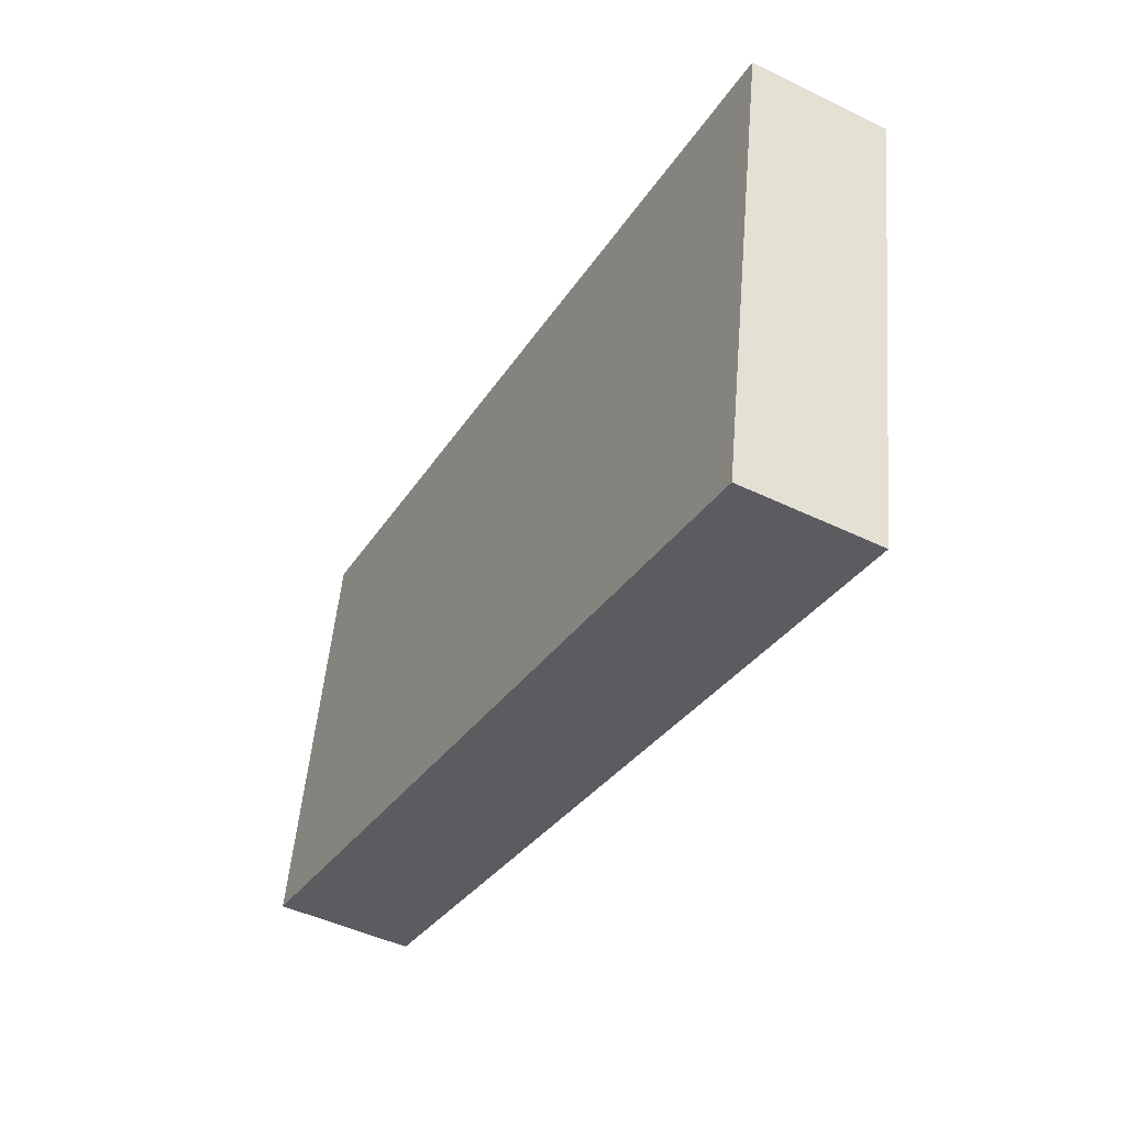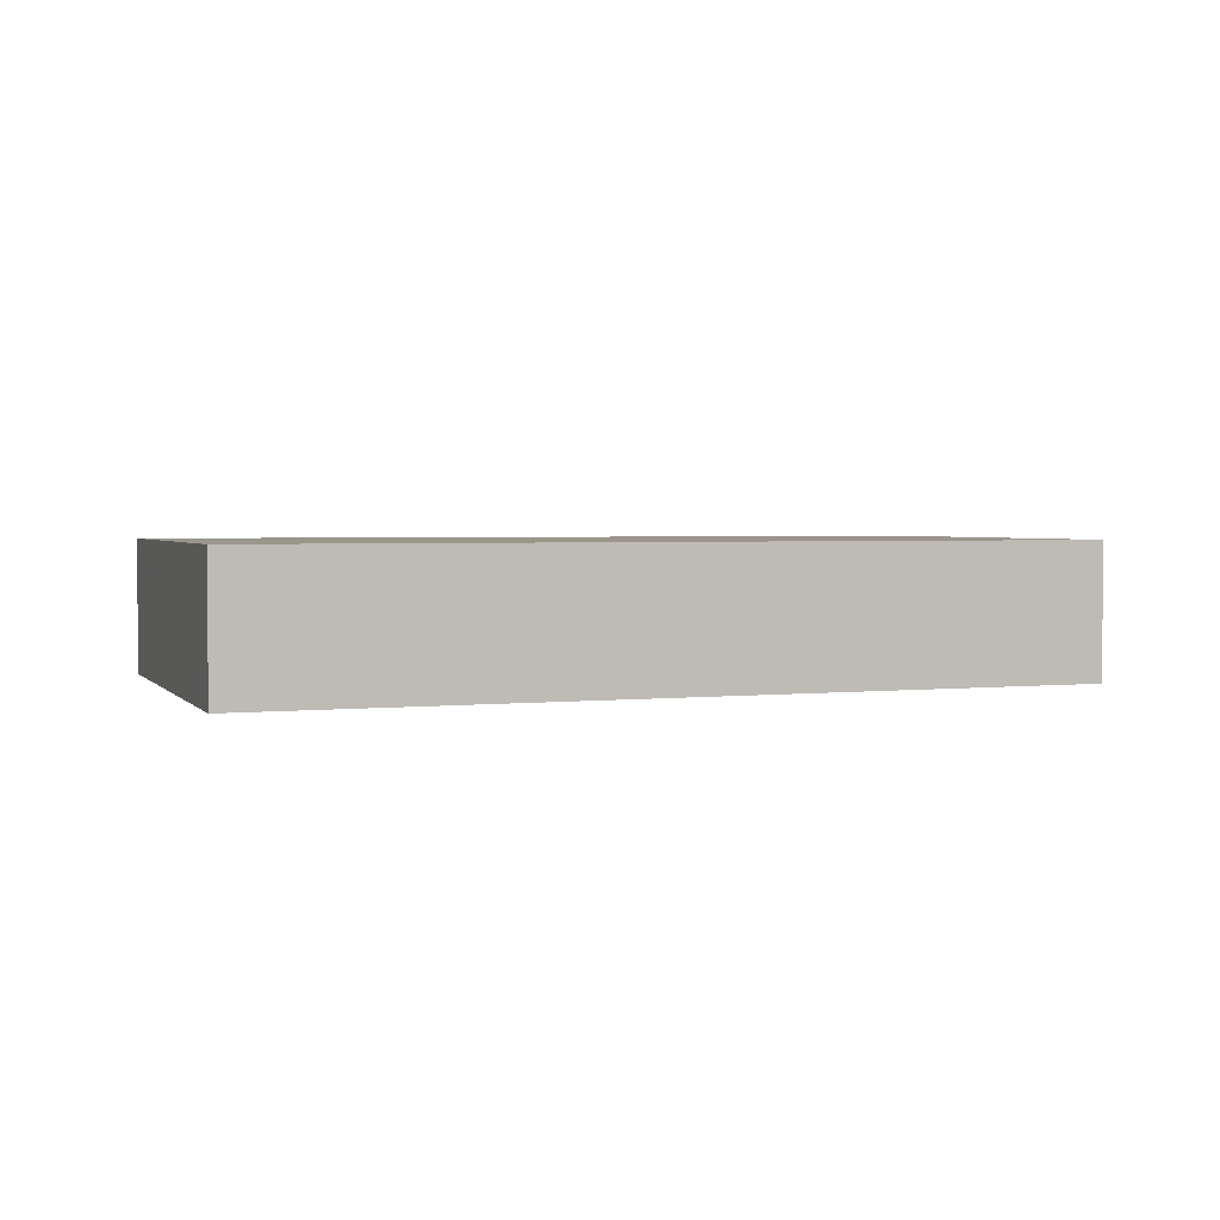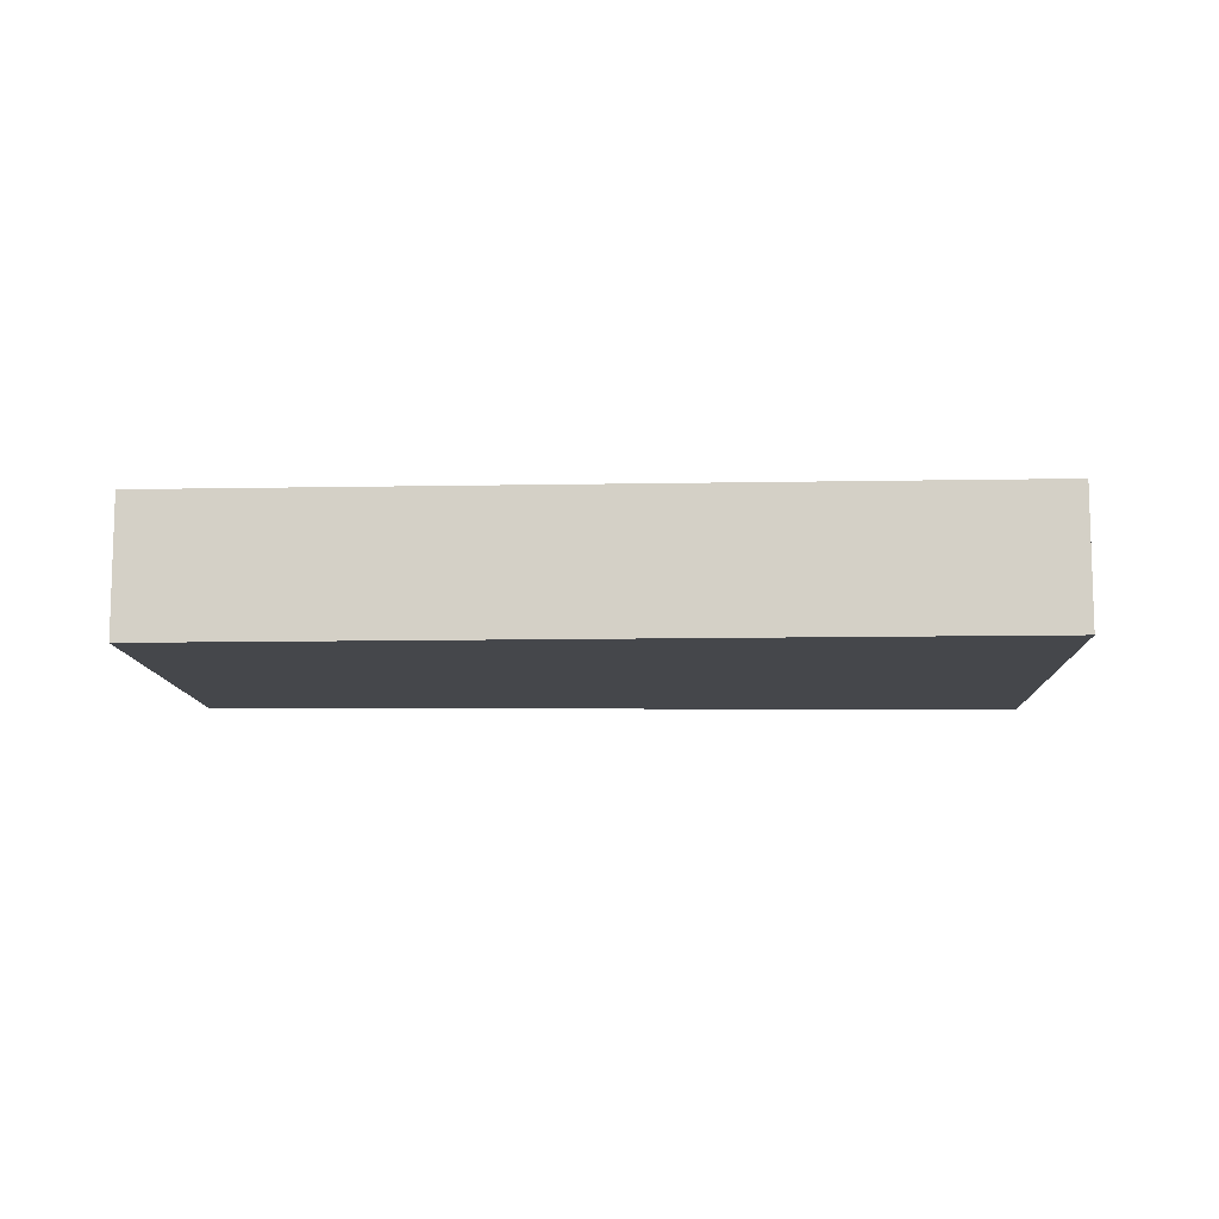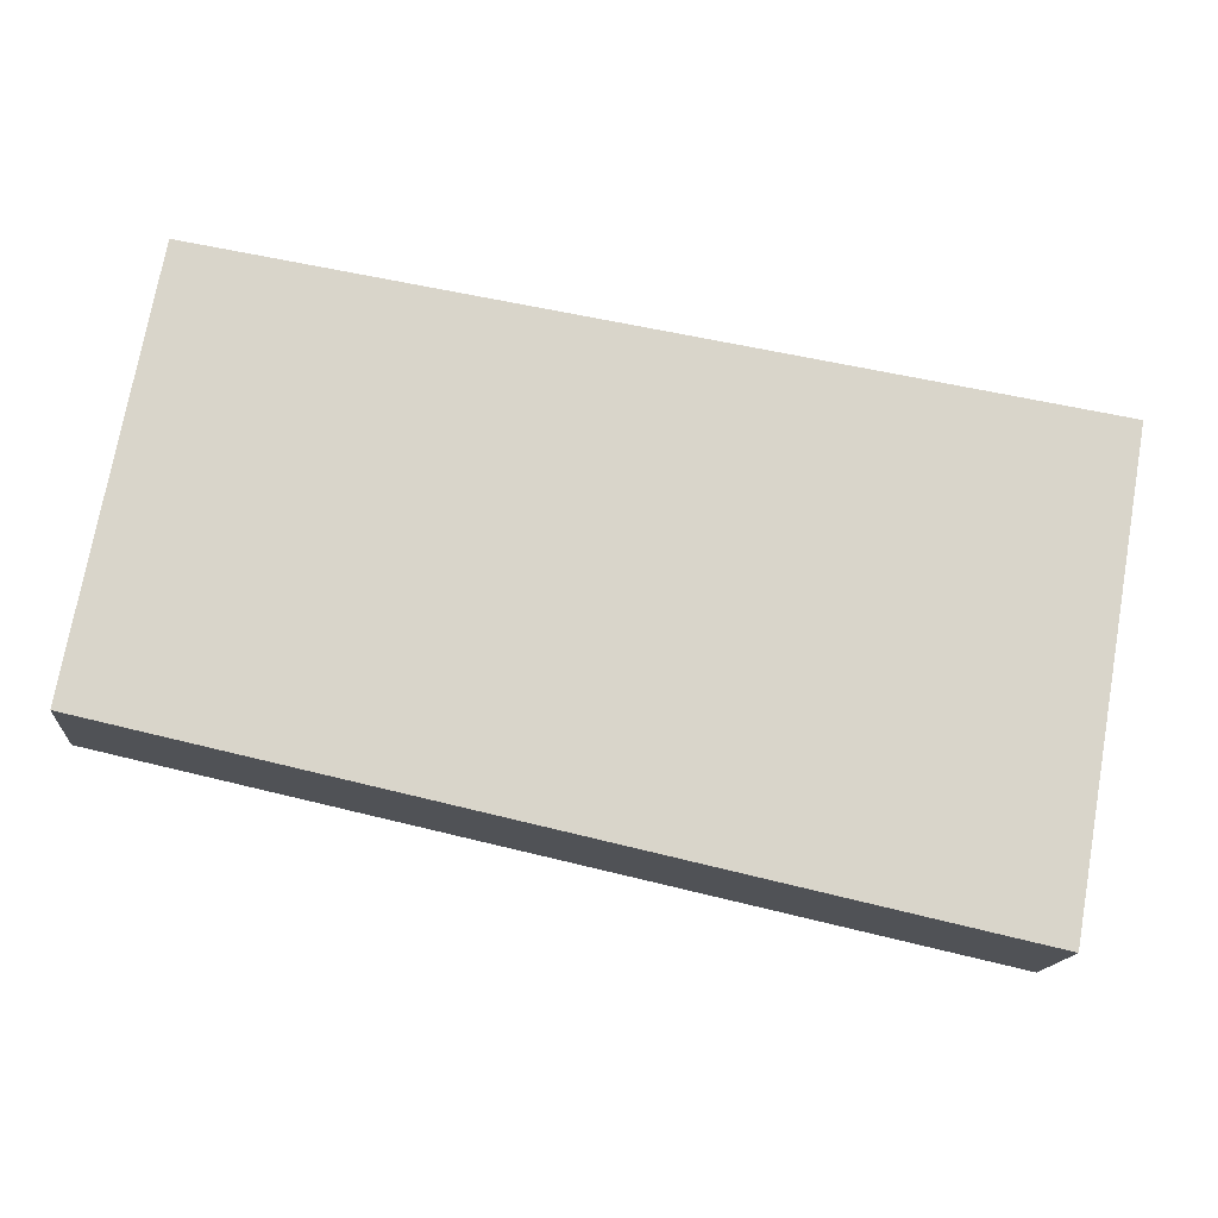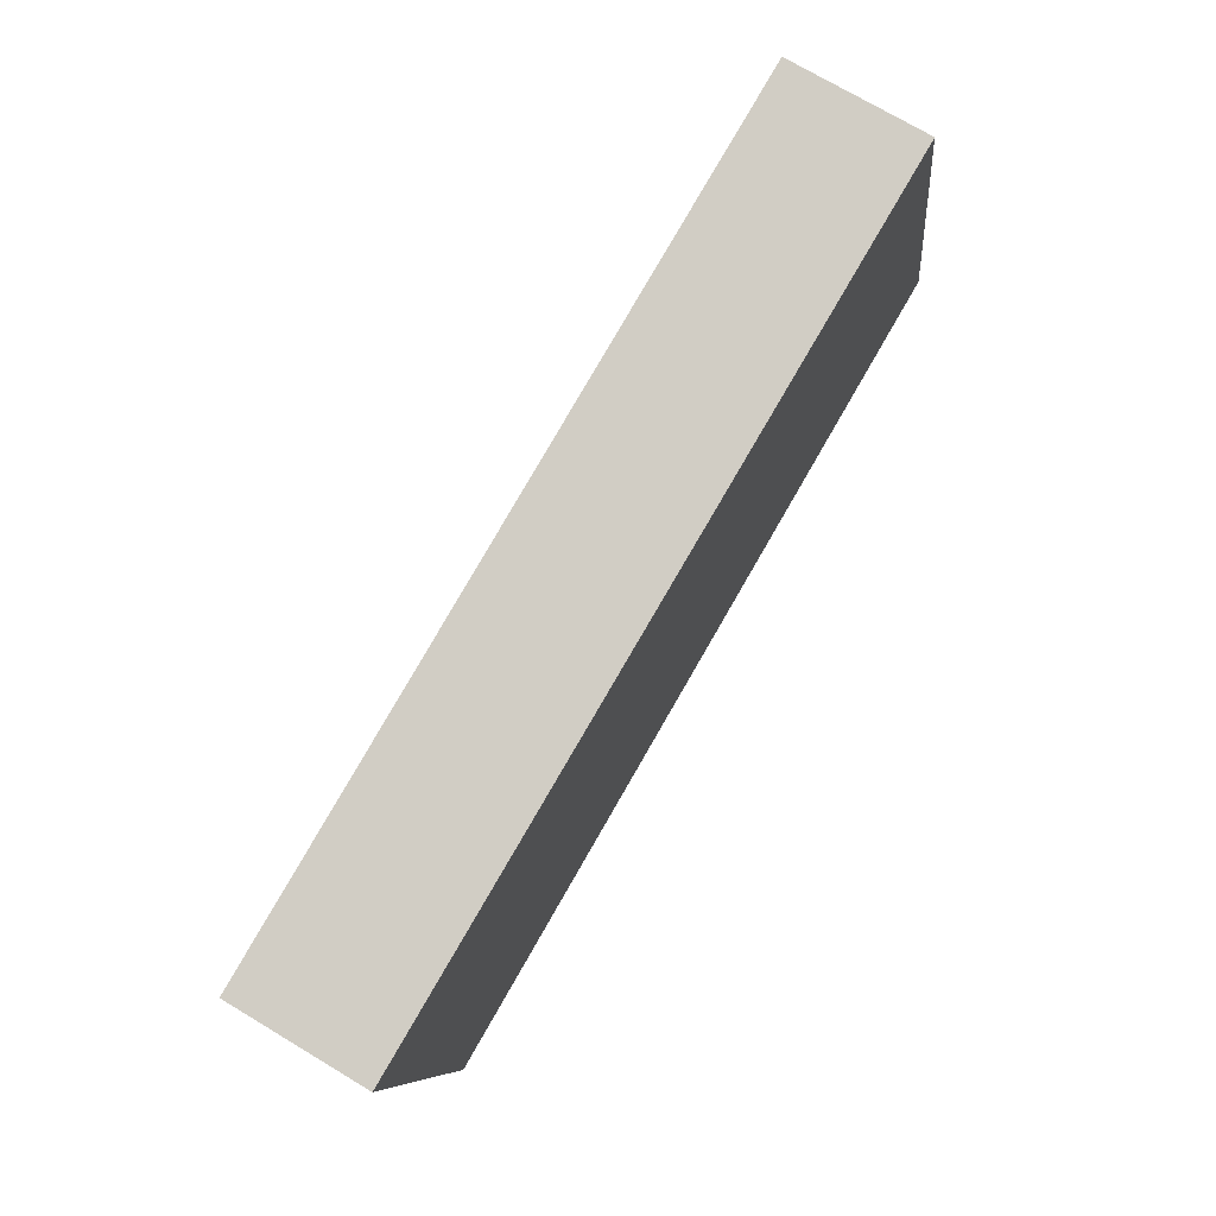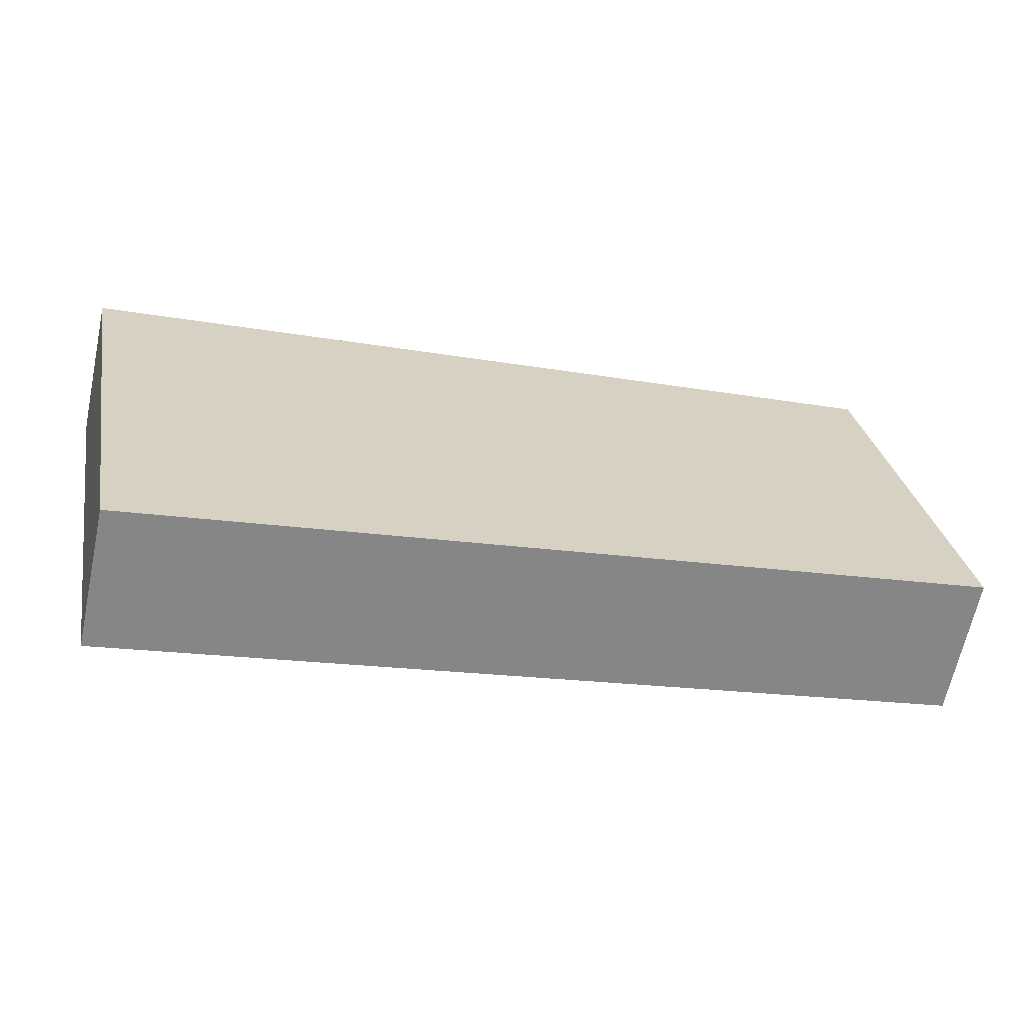
<metadata>
{"format":"obj","ext":"obj","renderer":"f3d","projection":"perspective","resolution":1024,"background":"white","views":[{"elev":-46.6,"azim":61.1,"up":"+Z"},{"elev":2.5,"azim":170.9,"up":"+Y"},{"elev":-10.4,"azim":12.1,"up":"+Y"},{"elev":-15.0,"azim":-4.8,"up":"+Z"},{"elev":73.0,"azim":120.9,"up":"+Z"},{"elev":-64.4,"azim":168.0,"up":"+Z"}]}
</metadata>
<code>
v  9.258 1.392 2.614
v  6.381 1.392 3.257
v  9.286 1.392 2.777
v  8.475 1.392 -1.894
v  0 1.392 8.524e-17
v  0.773 1.392 4.183
v  8.475 1.16e-16 -1.894
v  9.258 -1.601e-16 2.614
v  9.286 -1.7e-16 2.777
v  0 0 0
v  0.773 -2.561e-16 4.183
v  6.381 -1.994e-16 3.257
g defaultobject
f 1 2 3
f 2 1 4
f 2 4 5
f 2 5 6
f 1 7 4
f 7 1 3
f 7 3 8
f 8 3 9
f 7 5 4
f 5 7 10
f 10 6 5
f 6 10 11
f 11 2 6
f 2 11 12
f 2 12 3
f 3 12 9
f 8 10 7
f 10 8 9
f 10 9 12
f 10 12 11

</code>
